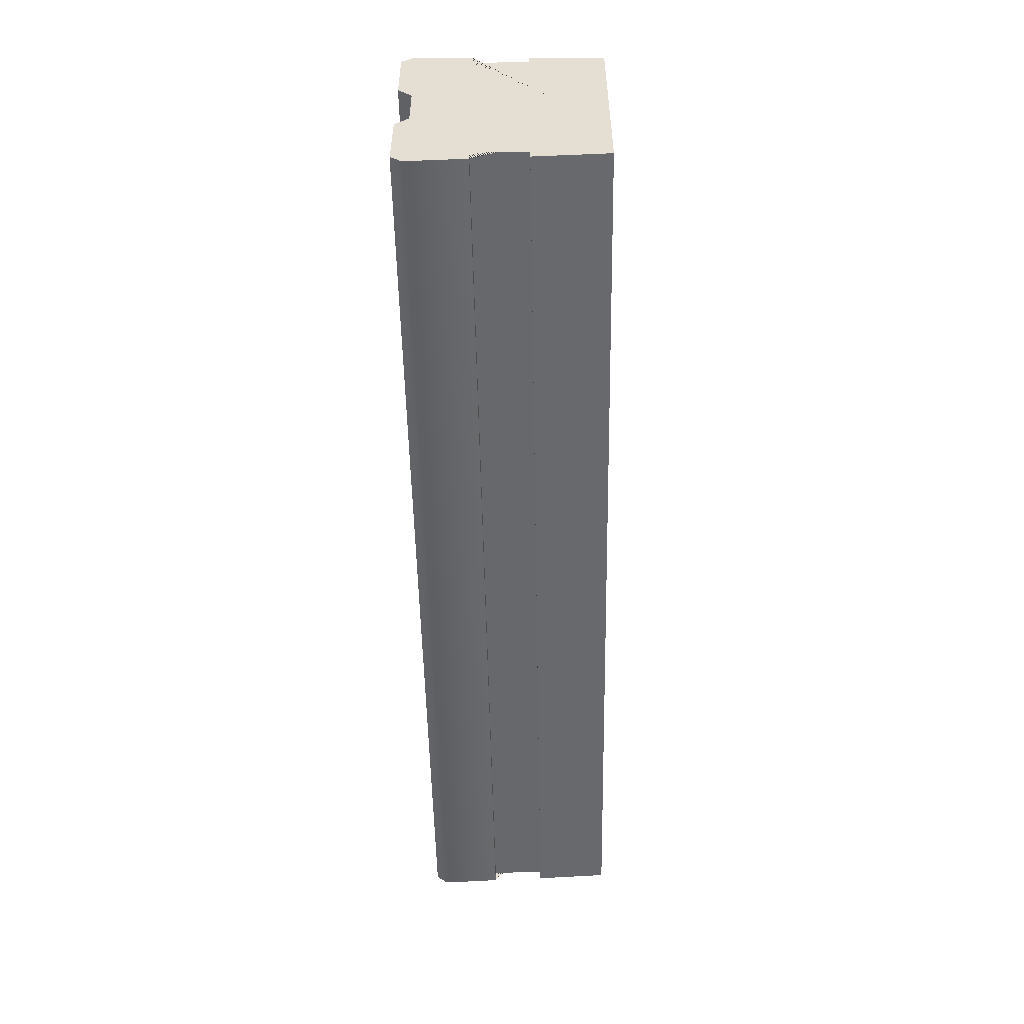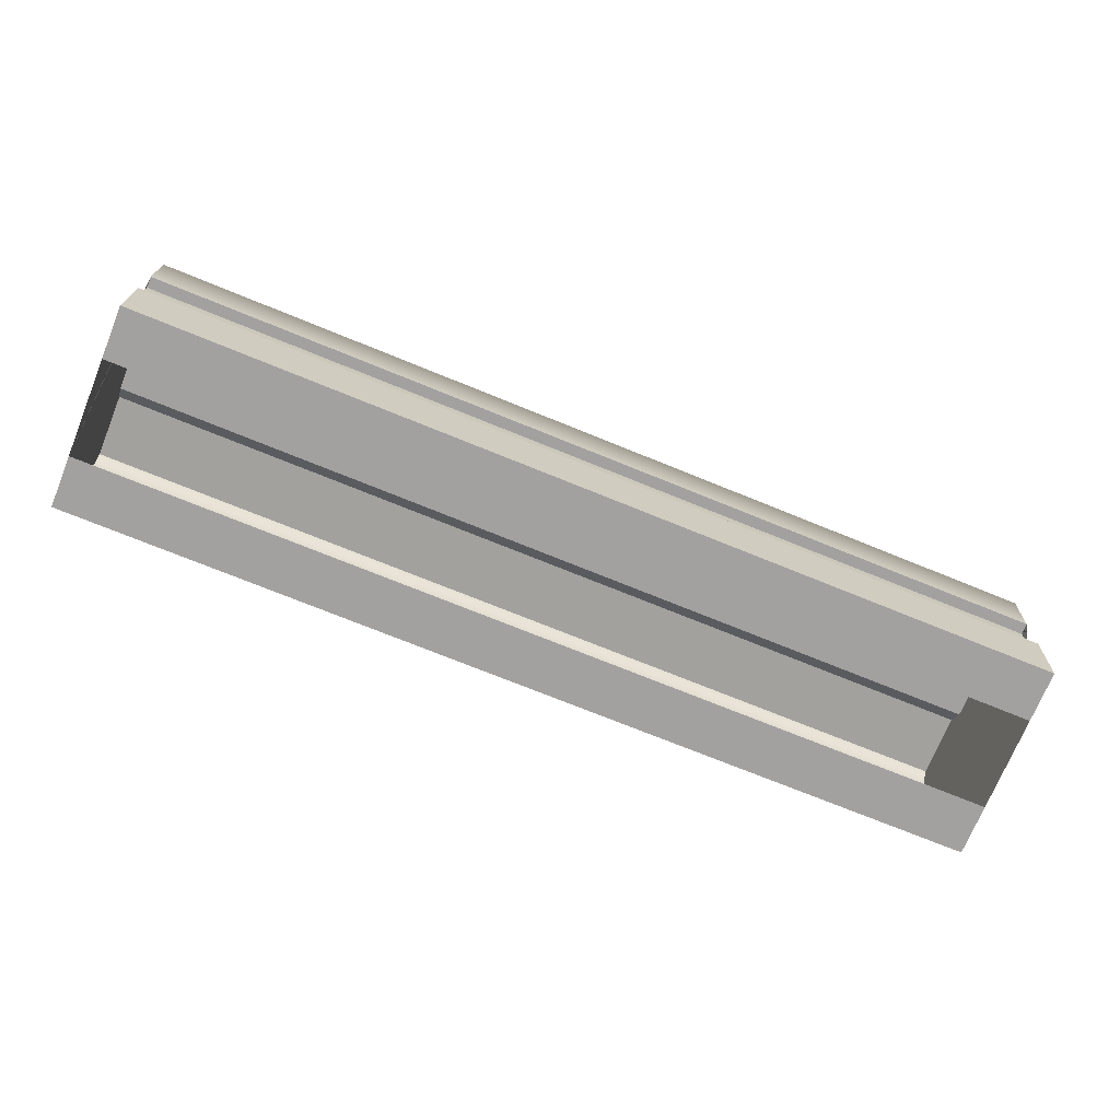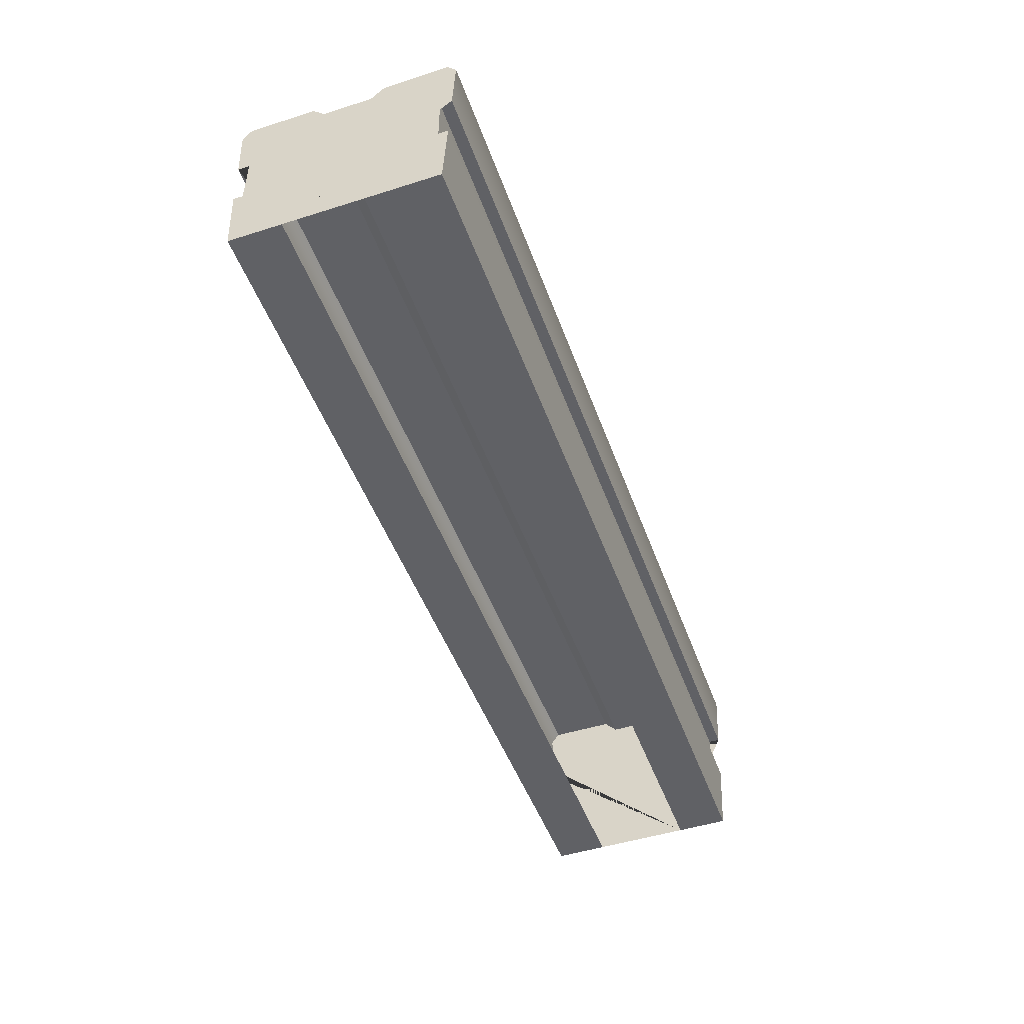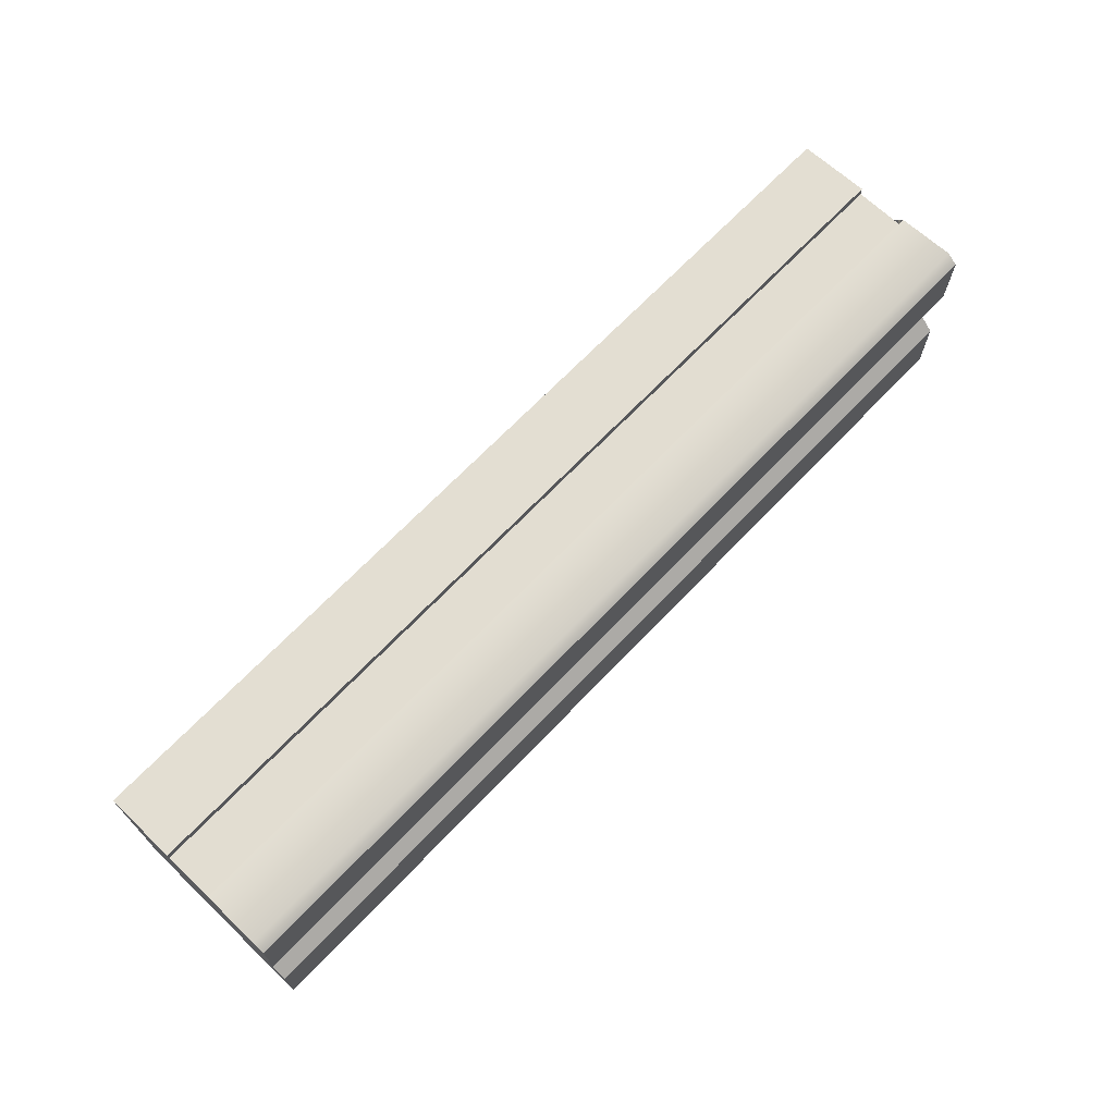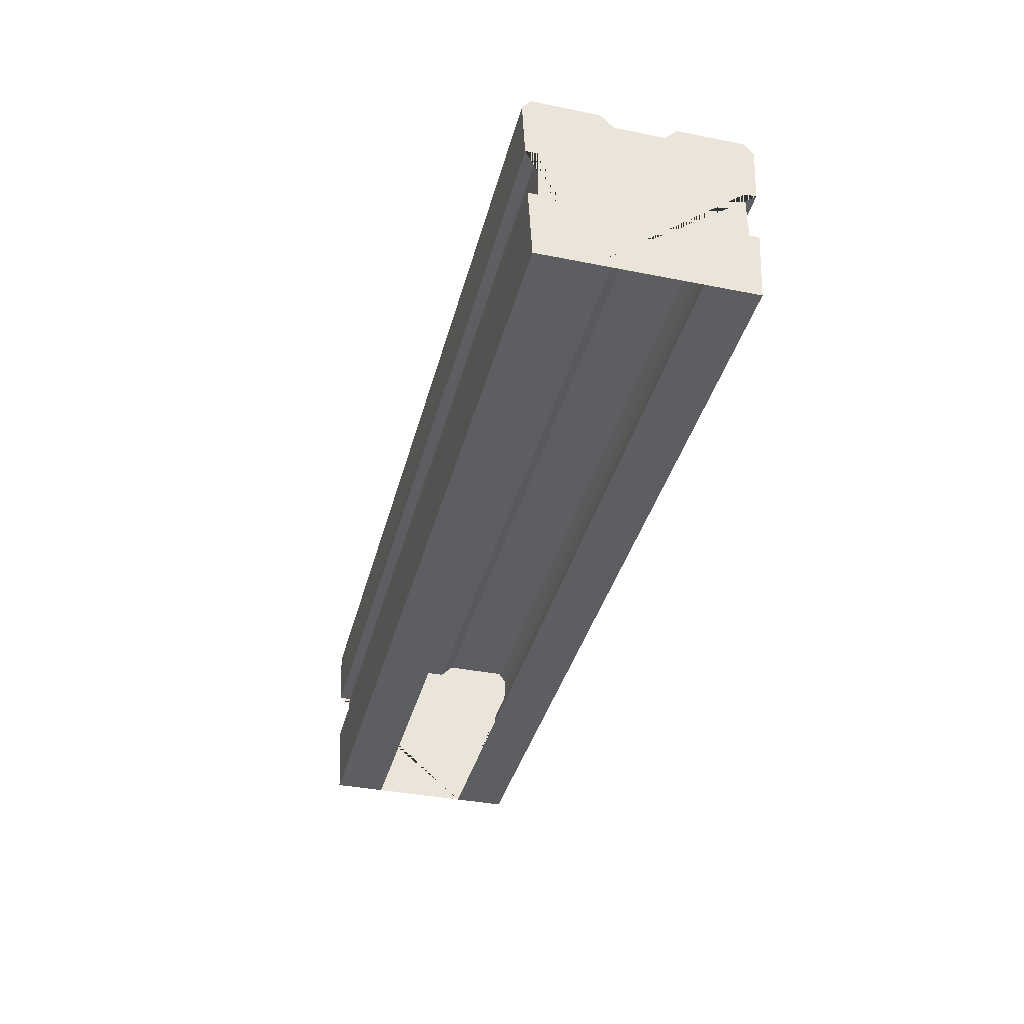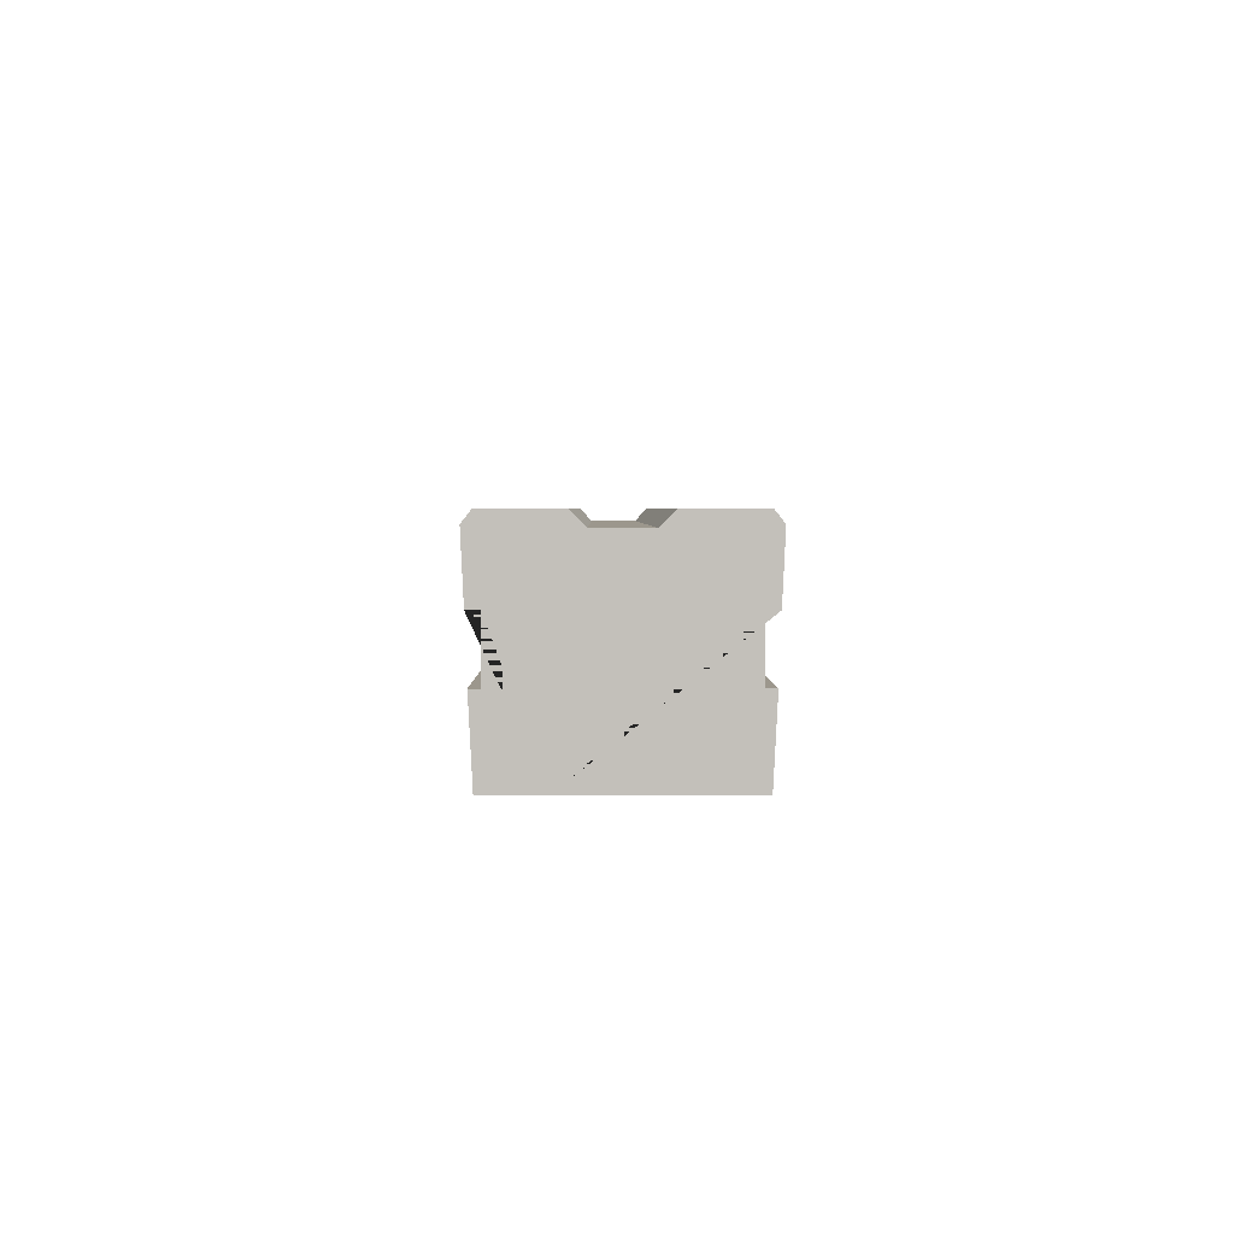
<metadata>
{"format":"obj","ext":"obj","renderer":"f3d","projection":"perspective","resolution":1024,"background":"white","views":[{"elev":-52.5,"azim":-88.9,"up":"+Z"},{"elev":-72.3,"azim":-22.2,"up":"+Y"},{"elev":-48.4,"azim":109.5,"up":"+Y"},{"elev":68.6,"azim":133.7,"up":"+Z"},{"elev":-37.7,"azim":75.7,"up":"+Y"},{"elev":2.9,"azim":89.5,"up":"+Y"}]}
</metadata>
<code>
v 3 0.3256 1.151
v -3 0.3256 1.151
v 3 0.3256 -0.1507
v -3 0.3256 -0.1507
v 3 0.3241 0.2645
v -3 0.3241 0.2645
v 3 0.3241 0.7355
v -3 0.3241 0.7355
v 3 0.2388 0.3456
v -3 0.2388 0.3456
v 3 0.2388 0.6544
v -3 0.2388 0.6544
v 3 -0.1164 -0.1886
v -3 -0.1164 -0.1886
v 3 -0.1164 -0.1155
v -3 -0.1164 -0.1155
v 3 -0.4573 -0.1155
v -3 -0.4573 -0.1155
v 3 -0.4573 -0.1757
v -3 -0.4573 -0.1757
v 3 -0.9216 0.1854
v -3 -0.9216 0.1854
v 3 -0.9216 -0.152
v -3 -0.9216 -0.152
v -3 0.2549 -0.206
v 3 0.2549 -0.206
v 3 -0.1164 1.189
v -3 -0.1164 1.189
v 3 -0.1164 1.115
v -3 -0.1164 1.115
v 3 -0.4573 1.115
v -3 -0.4573 1.115
v 3 -0.4573 1.176
v -3 -0.4573 1.176
v 3 -0.9216 0.8146
v -3 -0.9216 0.8146
v 3 -0.9216 1.152
v -3 -0.9216 1.152
v -3 0.2549 1.206
v 3 0.2549 1.206
f 7 8 2 1
f 4 6 5 3
f 11 12 8 7
f 5 6 10 9
f 9 10 12 11
f 13 14 25 26
f 16 14 13 15
f 18 16 15 17
f 20 18 17 19
f 24 20 19 23
f 21 22 24 23
f 25 4 3 26
f 28 27 40 39
f 29 27 28 30
f 31 29 30 32
f 33 31 32 34
f 37 33 34 38
f 36 35 37 38
f 39 40 1 2
f 22 36 38 34 32 30 28 39 2 8 12 10 6 4 25 14 16 18 20 24
f 35 21 23 19 17 15 13 26 3 5 9 11 7 1 40 27 29 31 33 37

</code>
